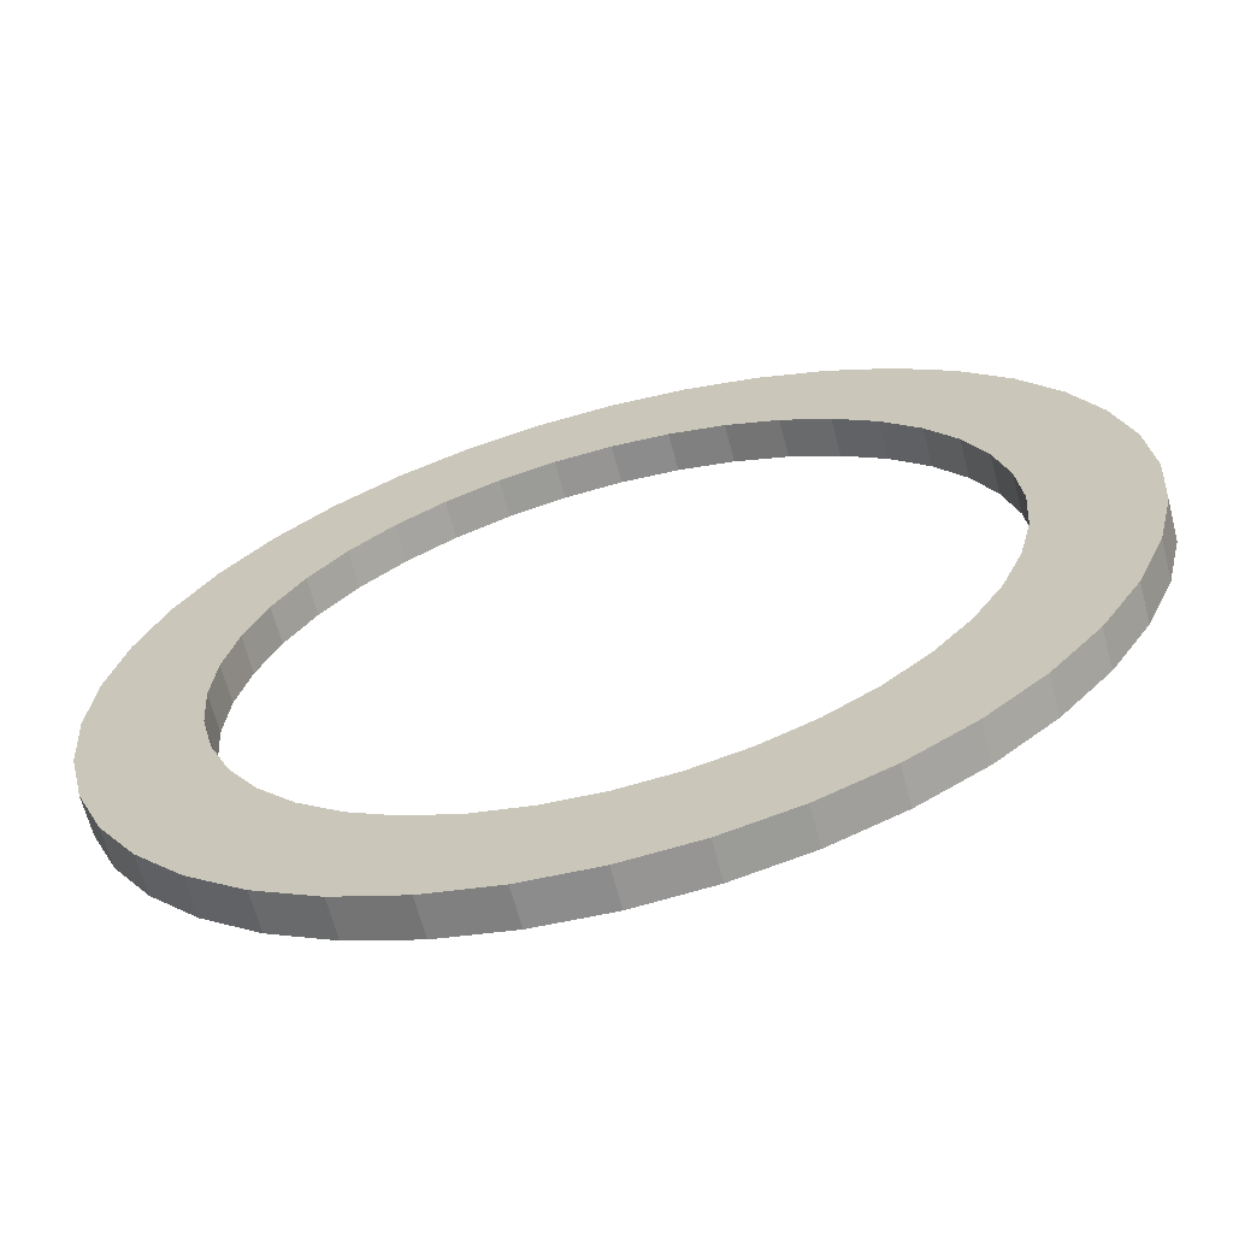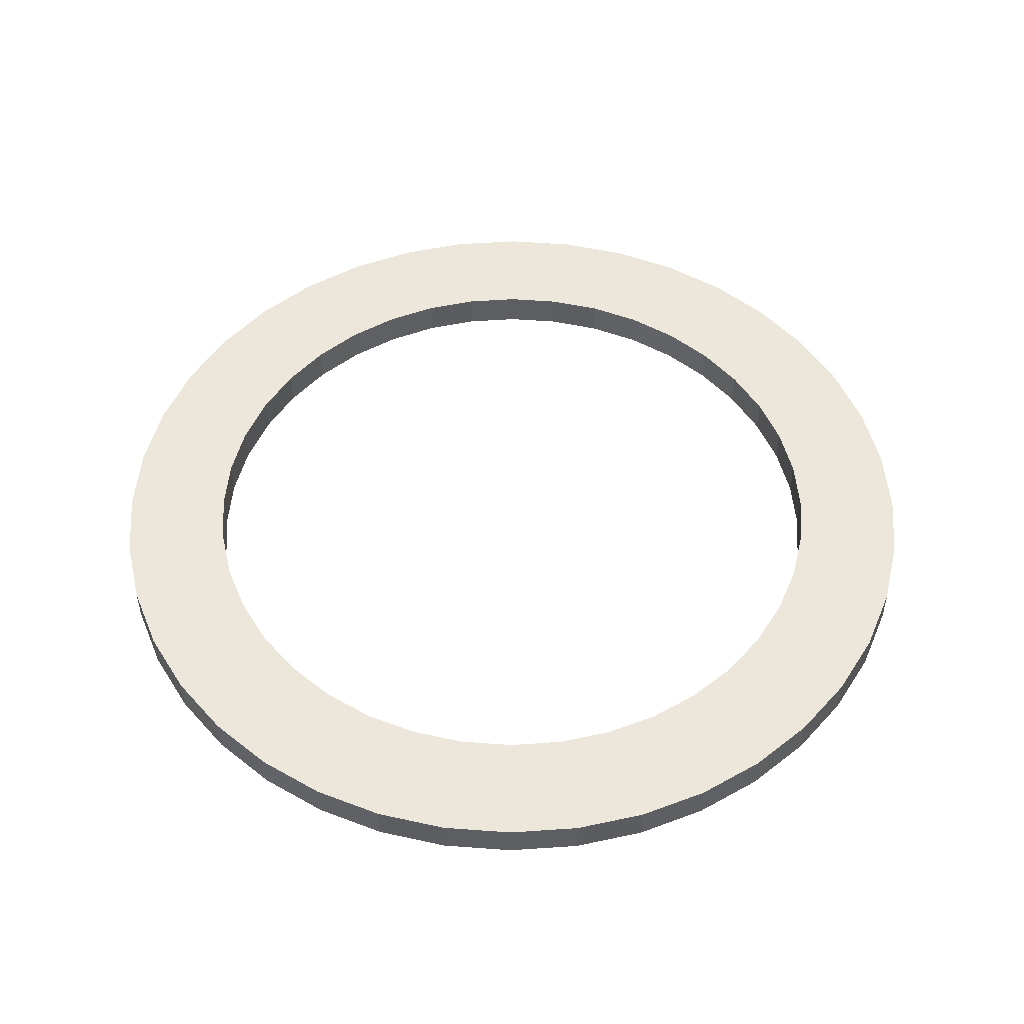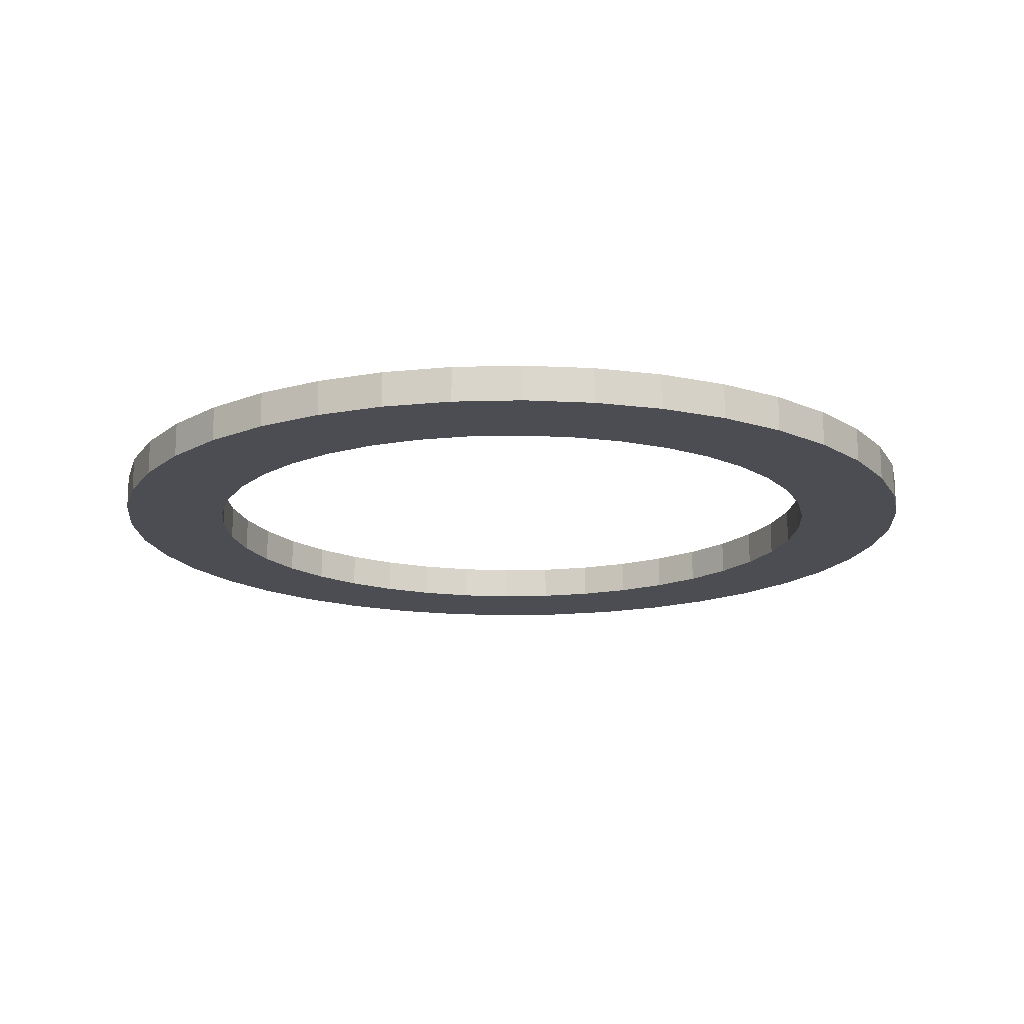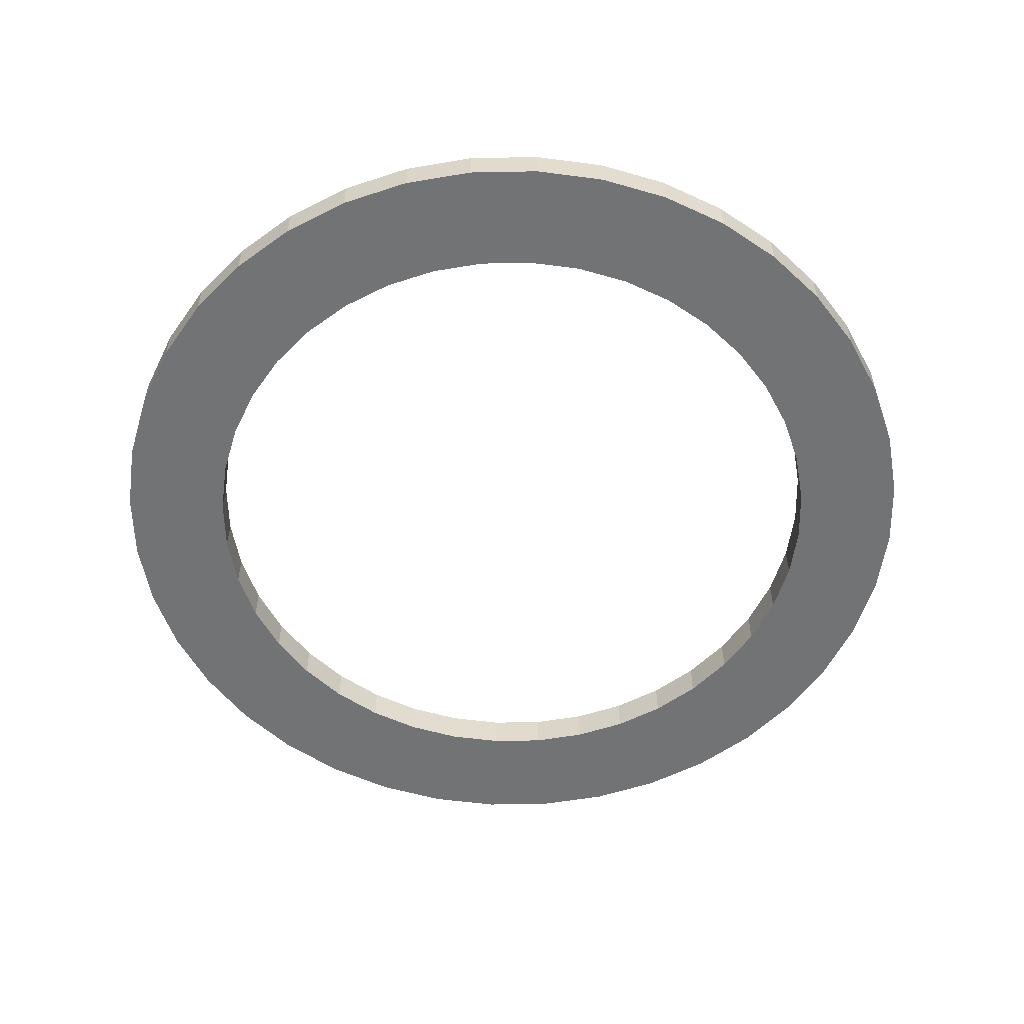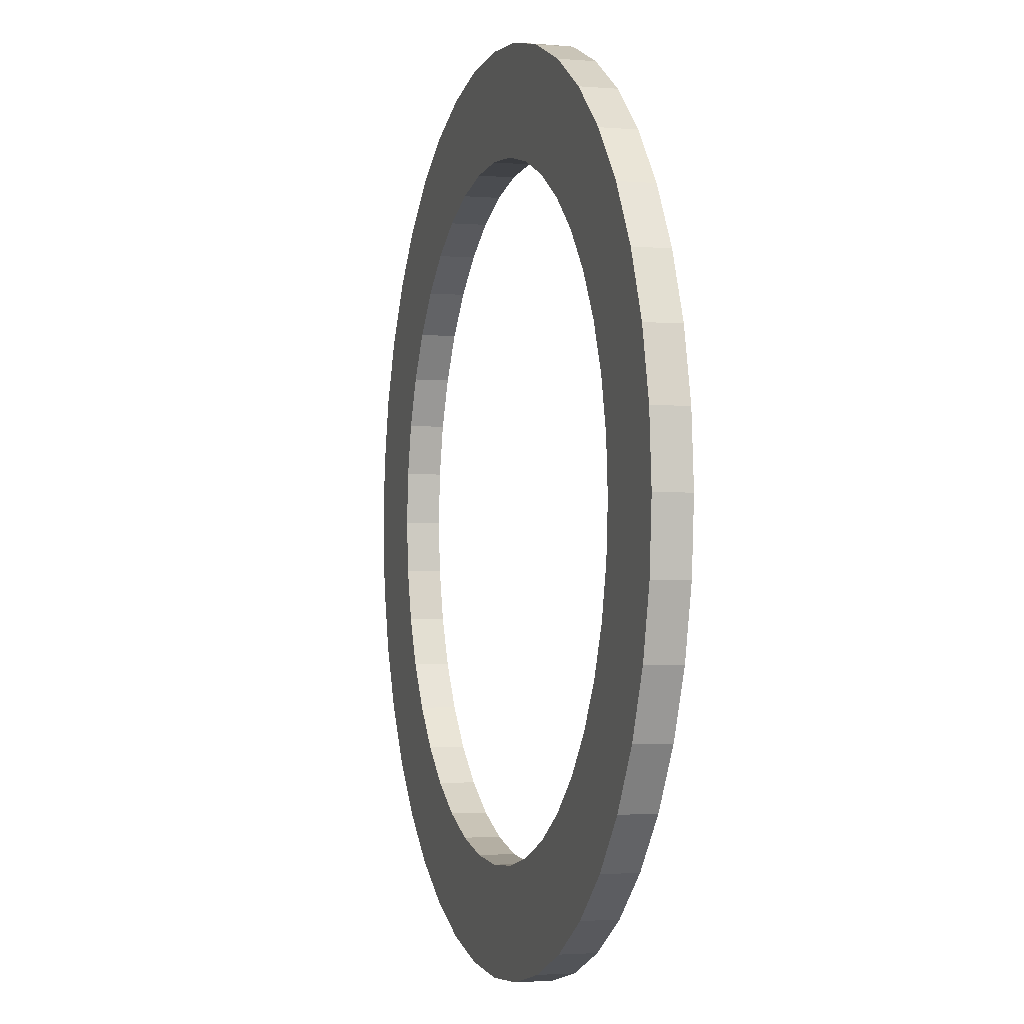
<metadata>
{"format":"obj","ext":"obj","renderer":"f3d","projection":"perspective","resolution":1024,"background":"white","views":[{"elev":-66.0,"azim":14.7,"up":"+Y"},{"elev":50.3,"azim":-125.8,"up":"+Z"},{"elev":-16.4,"azim":-154.4,"up":"+Z"},{"elev":-55.8,"azim":-48.4,"up":"+Z"},{"elev":-2.1,"azim":-106.7,"up":"+Y"}]}
</metadata>
<code>
o Group_77/mesh100/mesh100-geometry#mesh100-geometry
v 0.1223 0.3562 0.5301
v 0.1244 0.3562 0.5301
v 0.1234 0.3561 0.5301
v 0.1213 0.3564 0.5301
v 0.1234 0.3561 0.5306
v 0.1223 0.3562 0.5306
v 0.1255 0.3564 0.5301
v 0.1244 0.3562 0.5306
v 0.1213 0.3564 0.5306
v 0.1203 0.3569 0.5301
v 0.1255 0.3564 0.5306
v 0.1264 0.3569 0.5301
v 0.1264 0.3569 0.5306
v 0.1203 0.3569 0.5306
v 0.1194 0.3574 0.5301
v 0.1274 0.3574 0.5301
v 0.1274 0.3574 0.5306
v 0.1194 0.3574 0.5306
v 0.1186 0.3581 0.5301
v 0.1234 0.3577 0.5301
v 0.1282 0.3581 0.5301
v 0.1282 0.3581 0.5306
v 0.1186 0.3581 0.5306
v 0.1226 0.3578 0.5301
v 0.1234 0.3577 0.5306
v 0.1179 0.3589 0.5306
v 0.1218 0.358 0.5301
v 0.1242 0.3578 0.5301
v 0.1288 0.3589 0.5306
v 0.1242 0.3578 0.5306
v 0.1226 0.3578 0.5306
v 0.1179 0.3589 0.5301
v 0.1211 0.3583 0.5306
v 0.1211 0.3583 0.5301
v 0.125 0.358 0.5301
v 0.1288 0.3589 0.5301
v 0.1257 0.3583 0.5306
v 0.125 0.358 0.5306
v 0.1218 0.358 0.5306
v 0.1174 0.3598 0.5306
v 0.1204 0.3587 0.5306
v 0.1257 0.3583 0.5301
v 0.1294 0.3598 0.5306
v 0.1264 0.3587 0.5306
v 0.1174 0.3598 0.5301
v 0.1198 0.3592 0.5306
v 0.1204 0.3587 0.5301
v 0.1264 0.3587 0.5301
v 0.1294 0.3598 0.5301
v 0.127 0.3592 0.5306
v 0.117 0.3608 0.5306
v 0.1198 0.3592 0.5301
v 0.1193 0.3599 0.5306
v 0.127 0.3592 0.5301
v 0.1298 0.3608 0.5306
v 0.1275 0.3599 0.5306
v 0.117 0.3608 0.5301
v 0.1193 0.3599 0.5301
v 0.1275 0.3599 0.5301
v 0.1298 0.3608 0.5301
v 0.1167 0.3618 0.5306
v 0.1188 0.3605 0.5306
v 0.13 0.3618 0.5306
v 0.1279 0.3605 0.5306
v 0.1167 0.3618 0.5301
v 0.1185 0.3613 0.5306
v 0.1188 0.3605 0.5301
v 0.1279 0.3605 0.5301
v 0.13 0.3618 0.5301
v 0.1283 0.3613 0.5306
v 0.1166 0.3629 0.5306
v 0.1185 0.3613 0.5301
v 0.1183 0.3621 0.5306
v 0.1283 0.3613 0.5301
v 0.1301 0.3629 0.5306
v 0.1284 0.3621 0.5306
v 0.1166 0.3629 0.5301
v 0.1183 0.3621 0.5301
v 0.1284 0.3621 0.5301
v 0.1301 0.3629 0.5301
v 0.1167 0.3639 0.5306
v 0.1183 0.3629 0.5306
v 0.13 0.3639 0.5306
v 0.1285 0.3629 0.5306
v 0.1167 0.3639 0.5301
v 0.1183 0.3637 0.5306
v 0.1183 0.3629 0.5301
v 0.1285 0.3629 0.5301
v 0.13 0.3639 0.5301
v 0.117 0.3649 0.5306
v 0.1185 0.3644 0.5306
v 0.1284 0.3637 0.5301
v 0.1298 0.3649 0.5306
v 0.1284 0.3637 0.5306
v 0.117 0.3649 0.5301
v 0.1183 0.3637 0.5301
v 0.1283 0.3644 0.5301
v 0.1298 0.3649 0.5301
v 0.1283 0.3644 0.5306
v 0.1174 0.3659 0.5306
v 0.1185 0.3644 0.5301
v 0.1188 0.3652 0.5306
v 0.1294 0.3659 0.5306
v 0.1279 0.3652 0.5306
v 0.1174 0.3659 0.5301
v 0.1188 0.3652 0.5301
v 0.1279 0.3652 0.5301
v 0.1294 0.3659 0.5301
v 0.1179 0.3668 0.5306
v 0.1193 0.3659 0.5306
v 0.1288 0.3668 0.5306
v 0.1275 0.3659 0.5306
v 0.1179 0.3668 0.5301
v 0.1198 0.3665 0.5306
v 0.1193 0.3659 0.5301
v 0.1275 0.3659 0.5301
v 0.1288 0.3668 0.5301
v 0.127 0.3665 0.5306
v 0.1186 0.3676 0.5306
v 0.1198 0.3665 0.5301
v 0.1204 0.367 0.5306
v 0.127 0.3665 0.5301
v 0.1282 0.3676 0.5306
v 0.1264 0.367 0.5306
v 0.1186 0.3676 0.5301
v 0.1204 0.367 0.5301
v 0.1264 0.367 0.5301
v 0.1282 0.3676 0.5301
v 0.1194 0.3683 0.5301
v 0.1211 0.3674 0.5306
v 0.1211 0.3674 0.5301
v 0.1274 0.3683 0.5301
v 0.1257 0.3674 0.5306
v 0.1257 0.3674 0.5301
v 0.1194 0.3683 0.5306
v 0.1218 0.3677 0.5301
v 0.1218 0.3677 0.5306
v 0.1274 0.3683 0.5306
v 0.125 0.3677 0.5301
v 0.125 0.3677 0.5306
v 0.1203 0.3689 0.5301
v 0.1226 0.3679 0.5301
v 0.1264 0.3689 0.5301
v 0.1242 0.3679 0.5301
v 0.1226 0.3679 0.5306
v 0.1203 0.3689 0.5306
v 0.1234 0.368 0.5301
v 0.1264 0.3689 0.5306
v 0.1242 0.3679 0.5306
v 0.1234 0.368 0.5306
v 0.1213 0.3693 0.5301
v 0.1255 0.3693 0.5301
v 0.1255 0.3693 0.5306
v 0.1213 0.3693 0.5306
v 0.1223 0.3695 0.5301
v 0.1244 0.3695 0.5301
v 0.1244 0.3695 0.5306
v 0.1223 0.3695 0.5306
v 0.1234 0.3696 0.5301
v 0.1234 0.3696 0.5306
f 1 2 3
f 2 1 4
f 2 5 3
f 3 6 1
f 6 4 1
f 2 4 7
f 5 2 8
f 6 3 5
f 4 6 9
f 7 4 10
f 7 8 2
f 8 6 5
f 6 11 9
f 9 10 4
f 7 10 12
f 8 7 11
f 6 8 11
f 9 11 13
f 10 9 14
f 12 10 15
f 12 11 7
f 11 12 13
f 9 13 14
f 14 15 10
f 12 15 16
f 16 13 12
f 14 13 17
f 15 14 18
f 16 15 19
f 13 16 17
f 14 17 18
f 18 19 15
f 16 19 20
f 21 17 16
f 18 17 22
f 19 18 23
f 20 19 24
f 20 21 16
f 17 21 22
f 18 22 25
f 25 23 18
f 26 19 23
f 24 19 27
f 24 25 20
f 21 20 28
f 21 29 22
f 25 22 30
f 23 25 31
f 19 26 32
f 23 33 26
f 27 19 34
f 27 31 24
f 25 24 31
f 30 20 25
f 20 30 28
f 21 28 35
f 29 21 36
f 37 22 29
f 30 22 38
f 23 31 39
f 40 32 26
f 34 19 32
f 23 39 33
f 26 33 41
f 34 39 27
f 31 27 39
f 30 35 28
f 21 35 42
f 21 42 36
f 36 43 29
f 38 22 37
f 37 29 44
f 35 30 38
f 32 40 45
f 26 46 40
f 34 32 47
f 39 34 33
f 33 47 41
f 26 41 46
f 38 42 35
f 36 42 48
f 43 36 49
f 50 29 43
f 42 38 37
f 44 29 50
f 48 37 44
f 51 45 40
f 52 32 45
f 40 46 53
f 47 32 52
f 47 33 34
f 52 41 47
f 41 52 46
f 37 48 42
f 36 48 54
f 36 54 49
f 49 55 43
f 50 43 56
f 54 44 50
f 44 54 48
f 45 51 57
f 40 53 51
f 52 45 58
f 52 53 46
f 49 54 59
f 55 49 60
f 56 43 55
f 56 54 50
f 61 57 51
f 58 45 57
f 51 53 62
f 53 52 58
f 54 56 59
f 49 59 60
f 60 63 55
f 56 55 64
f 57 61 65
f 51 66 61
f 58 57 67
f 58 62 53
f 51 62 66
f 64 59 56
f 60 59 68
f 63 60 69
f 70 55 63
f 64 55 70
f 71 65 61
f 72 57 65
f 61 66 73
f 67 57 72
f 62 58 67
f 67 66 62
f 59 64 68
f 60 68 74
f 60 74 69
f 69 75 63
f 70 63 76
f 70 68 64
f 65 71 77
f 61 73 71
f 72 65 78
f 72 73 66
f 66 67 72
f 68 70 74
f 69 74 79
f 75 69 80
f 76 63 75
f 76 74 70
f 81 77 71
f 78 65 77
f 71 73 82
f 73 72 78
f 74 76 79
f 69 79 80
f 80 83 75
f 76 75 84
f 77 81 85
f 71 86 81
f 78 77 87
f 78 82 73
f 71 82 86
f 84 79 76
f 80 79 88
f 83 80 89
f 84 75 83
f 90 85 81
f 87 77 85
f 81 86 91
f 82 78 87
f 87 86 82
f 79 84 88
f 80 88 92
f 80 92 89
f 89 93 83
f 84 83 94
f 85 90 95
f 81 91 90
f 87 85 96
f 96 91 86
f 86 87 96
f 94 88 84
f 88 94 92
f 89 92 97
f 93 89 98
f 99 83 93
f 94 83 99
f 100 95 90
f 101 85 95
f 90 91 102
f 96 85 101
f 91 96 101
f 99 92 94
f 92 99 97
f 89 97 98
f 98 103 93
f 99 93 104
f 95 100 105
f 90 102 100
f 101 95 106
f 101 102 91
f 104 97 99
f 98 97 107
f 103 98 108
f 104 93 103
f 109 105 100
f 106 95 105
f 100 102 110
f 102 101 106
f 97 104 107
f 98 107 108
f 108 111 103
f 104 103 112
f 105 109 113
f 100 114 109
f 106 105 115
f 106 110 102
f 100 110 114
f 112 107 104
f 108 107 116
f 111 108 117
f 118 103 111
f 112 103 118
f 119 113 109
f 120 105 113
f 109 114 121
f 115 105 120
f 110 106 115
f 115 114 110
f 107 112 116
f 108 116 122
f 108 122 117
f 117 123 111
f 118 111 124
f 118 116 112
f 113 119 125
f 109 121 119
f 120 113 126
f 114 126 121
f 114 115 120
f 116 118 122
f 117 122 127
f 123 117 128
f 124 111 123
f 127 118 124
f 119 129 125
f 126 113 125
f 119 121 130
f 126 114 120
f 131 121 126
f 118 127 122
f 117 127 128
f 132 123 128
f 124 123 133
f 124 134 127
f 129 119 135
f 136 125 129
f 126 125 131
f 121 131 130
f 119 130 137
f 128 127 134
f 123 132 138
f 128 139 132
f 133 123 140
f 134 124 133
f 119 137 135
f 135 141 129
f 131 125 136
f 136 129 142
f 136 130 131
f 130 136 137
f 128 134 139
f 143 138 132
f 140 123 138
f 132 139 144
f 139 133 140
f 133 139 134
f 135 137 145
f 141 135 146
f 132 129 141
f 142 129 147
f 142 137 136
f 138 143 148
f 132 141 143
f 140 138 149
f 139 149 144
f 132 144 147
f 149 139 140
f 137 142 145
f 135 145 150
f 135 148 146
f 146 151 141
f 132 147 129
f 147 145 142
f 152 148 143
f 135 138 148
f 143 141 151
f 149 138 150
f 150 144 149
f 144 150 147
f 145 147 150
f 135 150 138
f 146 148 153
f 151 146 154
f 148 152 153
f 143 151 152
f 146 153 154
f 154 155 151
f 156 153 152
f 152 151 155
f 154 153 157
f 155 154 158
f 153 156 157
f 152 155 156
f 154 157 158
f 158 159 155
f 159 157 156
f 156 155 159
f 158 157 160
f 159 158 160
f 157 159 160
f 3 2 1
f 4 1 2
f 3 5 2
f 1 6 3
f 1 4 6
f 7 4 2
f 8 2 5
f 5 3 6
f 9 6 4
f 10 4 7
f 2 8 7
f 5 6 8
f 9 11 6
f 4 10 9
f 12 10 7
f 11 7 8
f 11 8 6
f 13 11 9
f 14 9 10
f 15 10 12
f 7 11 12
f 13 12 11
f 14 13 9
f 10 15 14
f 16 15 12
f 12 13 16
f 17 13 14
f 18 14 15
f 19 15 16
f 17 16 13
f 18 17 14
f 15 19 18
f 20 19 16
f 16 17 21
f 22 17 18
f 23 18 19
f 24 19 20
f 16 21 20
f 22 21 17
f 25 22 18
f 18 23 25
f 23 19 26
f 27 19 24
f 20 25 24
f 28 20 21
f 22 29 21
f 30 22 25
f 31 25 23
f 32 26 19
f 26 33 23
f 34 19 27
f 24 31 27
f 31 24 25
f 25 20 30
f 28 30 20
f 35 28 21
f 36 21 29
f 29 22 37
f 38 22 30
f 39 31 23
f 26 32 40
f 32 19 34
f 33 39 23
f 41 33 26
f 27 39 34
f 39 27 31
f 28 35 30
f 42 35 21
f 36 42 21
f 29 43 36
f 37 22 38
f 44 29 37
f 38 30 35
f 45 40 32
f 40 46 26
f 47 32 34
f 33 34 39
f 41 47 33
f 46 41 26
f 35 42 38
f 48 42 36
f 49 36 43
f 43 29 50
f 37 38 42
f 50 29 44
f 44 37 48
f 40 45 51
f 45 32 52
f 53 46 40
f 52 32 47
f 34 33 47
f 47 41 52
f 46 52 41
f 42 48 37
f 54 48 36
f 49 54 36
f 43 55 49
f 56 43 50
f 50 44 54
f 48 54 44
f 57 51 45
f 51 53 40
f 58 45 52
f 46 53 52
f 59 54 49
f 60 49 55
f 55 43 56
f 50 54 56
f 51 57 61
f 57 45 58
f 62 53 51
f 58 52 53
f 59 56 54
f 60 59 49
f 55 63 60
f 64 55 56
f 65 61 57
f 61 66 51
f 67 57 58
f 53 62 58
f 66 62 51
f 56 59 64
f 68 59 60
f 69 60 63
f 63 55 70
f 70 55 64
f 61 65 71
f 65 57 72
f 73 66 61
f 72 57 67
f 67 58 62
f 62 66 67
f 68 64 59
f 74 68 60
f 69 74 60
f 63 75 69
f 76 63 70
f 64 68 70
f 77 71 65
f 71 73 61
f 78 65 72
f 66 73 72
f 72 67 66
f 74 70 68
f 79 74 69
f 80 69 75
f 75 63 76
f 70 74 76
f 71 77 81
f 77 65 78
f 82 73 71
f 78 72 73
f 79 76 74
f 80 79 69
f 75 83 80
f 84 75 76
f 85 81 77
f 81 86 71
f 87 77 78
f 73 82 78
f 86 82 71
f 76 79 84
f 88 79 80
f 89 80 83
f 83 75 84
f 81 85 90
f 85 77 87
f 91 86 81
f 87 78 82
f 82 86 87
f 88 84 79
f 92 88 80
f 89 92 80
f 83 93 89
f 94 83 84
f 95 90 85
f 90 91 81
f 96 85 87
f 86 91 96
f 96 87 86
f 84 88 94
f 92 94 88
f 97 92 89
f 98 89 93
f 93 83 99
f 99 83 94
f 90 95 100
f 95 85 101
f 102 91 90
f 101 85 96
f 101 96 91
f 94 92 99
f 97 99 92
f 98 97 89
f 93 103 98
f 104 93 99
f 105 100 95
f 100 102 90
f 106 95 101
f 91 102 101
f 99 97 104
f 107 97 98
f 108 98 103
f 103 93 104
f 100 105 109
f 105 95 106
f 110 102 100
f 106 101 102
f 107 104 97
f 108 107 98
f 103 111 108
f 112 103 104
f 113 109 105
f 109 114 100
f 115 105 106
f 102 110 106
f 114 110 100
f 104 107 112
f 116 107 108
f 117 108 111
f 111 103 118
f 118 103 112
f 109 113 119
f 113 105 120
f 121 114 109
f 120 105 115
f 115 106 110
f 110 114 115
f 116 112 107
f 122 116 108
f 117 122 108
f 111 123 117
f 124 111 118
f 112 116 118
f 125 119 113
f 119 121 109
f 126 113 120
f 121 126 114
f 120 115 114
f 122 118 116
f 127 122 117
f 128 117 123
f 123 111 124
f 124 118 127
f 125 129 119
f 125 113 126
f 130 121 119
f 120 114 126
f 126 121 131
f 122 127 118
f 128 127 117
f 128 123 132
f 133 123 124
f 127 134 124
f 135 119 129
f 129 125 136
f 131 125 126
f 130 131 121
f 137 130 119
f 134 127 128
f 138 132 123
f 132 139 128
f 140 123 133
f 133 124 134
f 135 137 119
f 129 141 135
f 136 125 131
f 142 129 136
f 131 130 136
f 137 136 130
f 139 134 128
f 132 138 143
f 138 123 140
f 144 139 132
f 140 133 139
f 134 139 133
f 145 137 135
f 146 135 141
f 141 129 132
f 147 129 142
f 136 137 142
f 148 143 138
f 143 141 132
f 149 138 140
f 144 149 139
f 147 144 132
f 140 139 149
f 145 142 137
f 150 145 135
f 146 148 135
f 141 151 146
f 129 147 132
f 142 145 147
f 143 148 152
f 148 138 135
f 151 141 143
f 150 138 149
f 149 144 150
f 147 150 144
f 150 147 145
f 138 150 135
f 153 148 146
f 154 146 151
f 153 152 148
f 152 151 143
f 154 153 146
f 151 155 154
f 152 153 156
f 155 151 152
f 157 153 154
f 158 154 155
f 157 156 153
f 156 155 152
f 158 157 154
f 155 159 158
f 156 157 159
f 159 155 156
f 160 157 158
f 160 158 159
f 160 159 157

</code>
